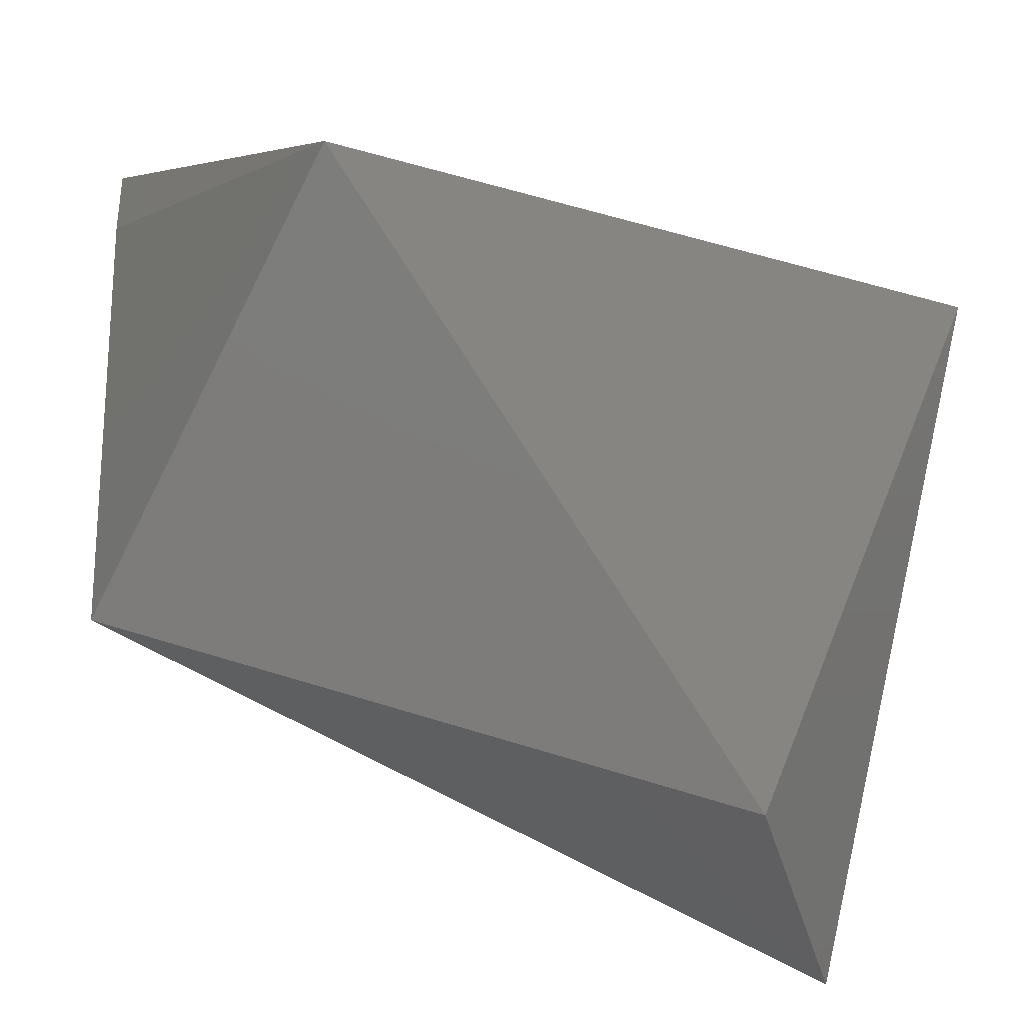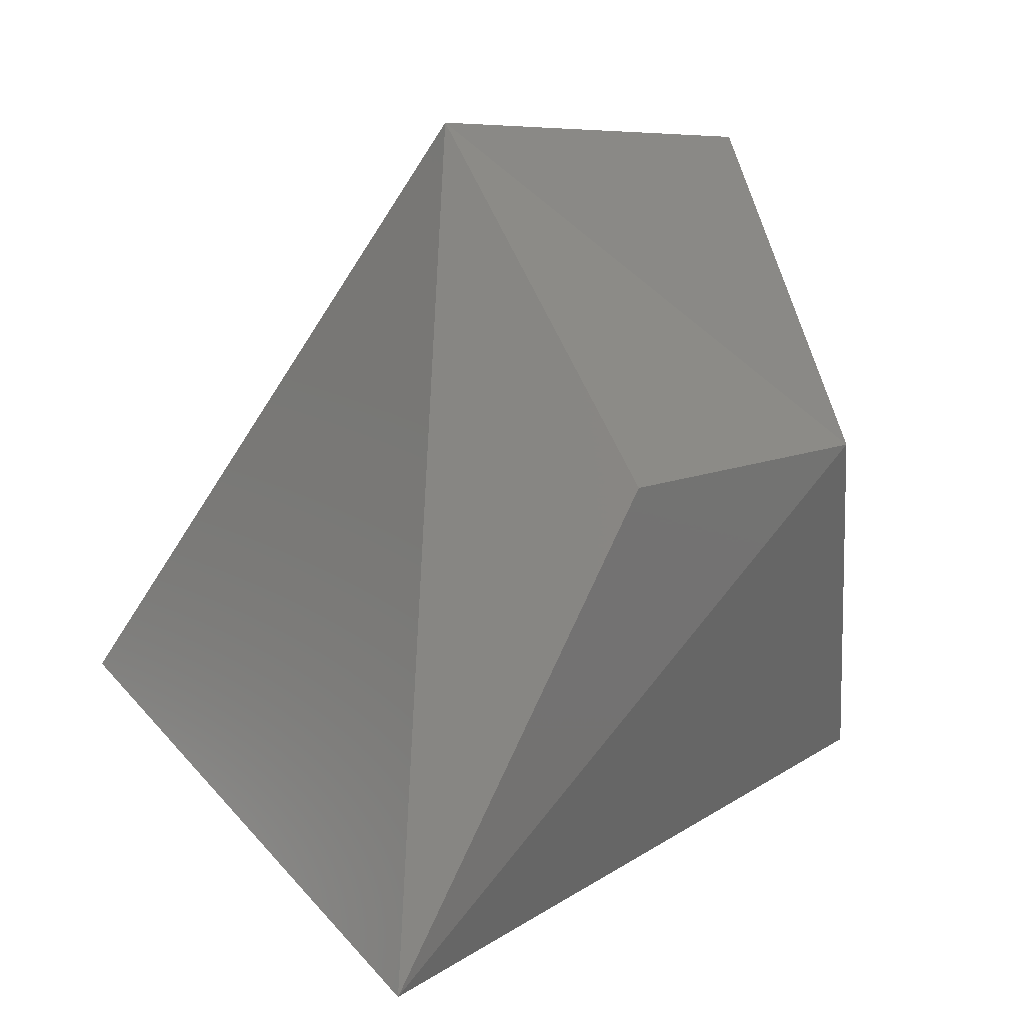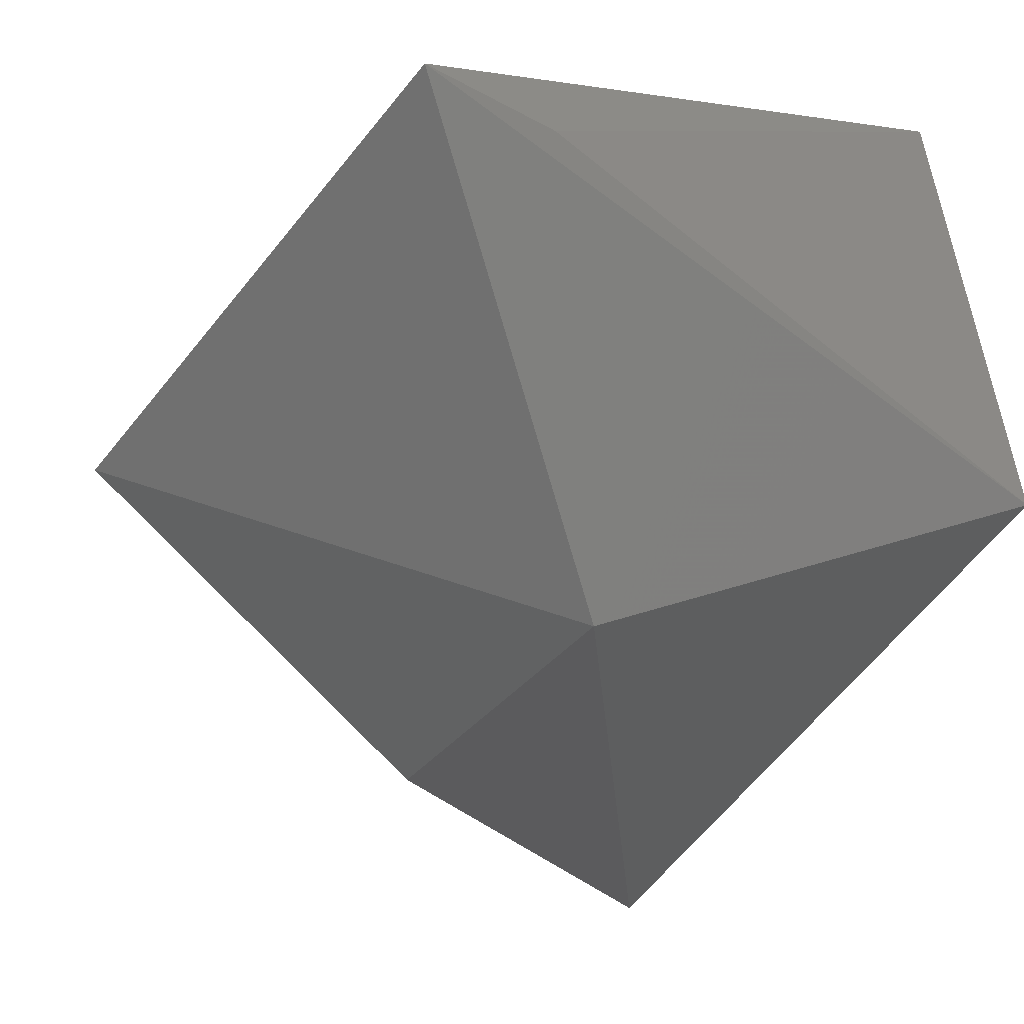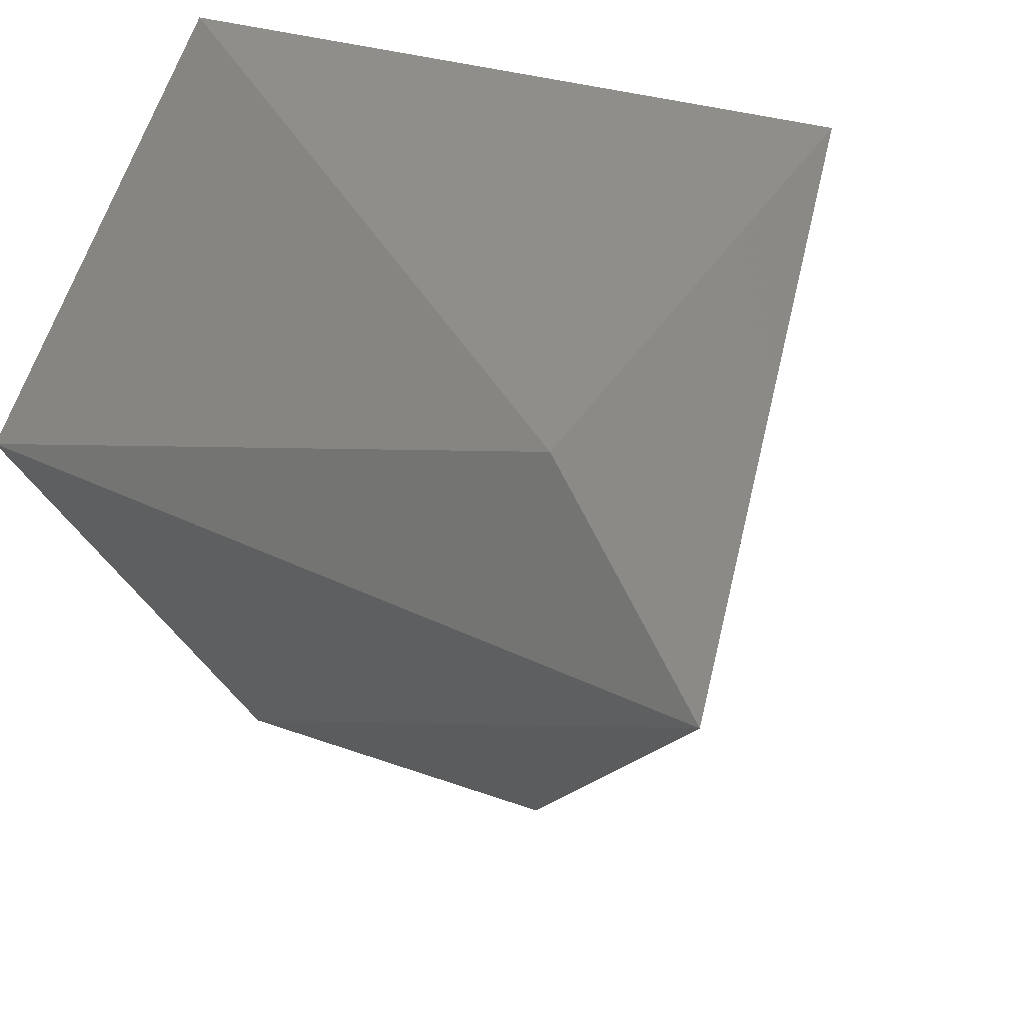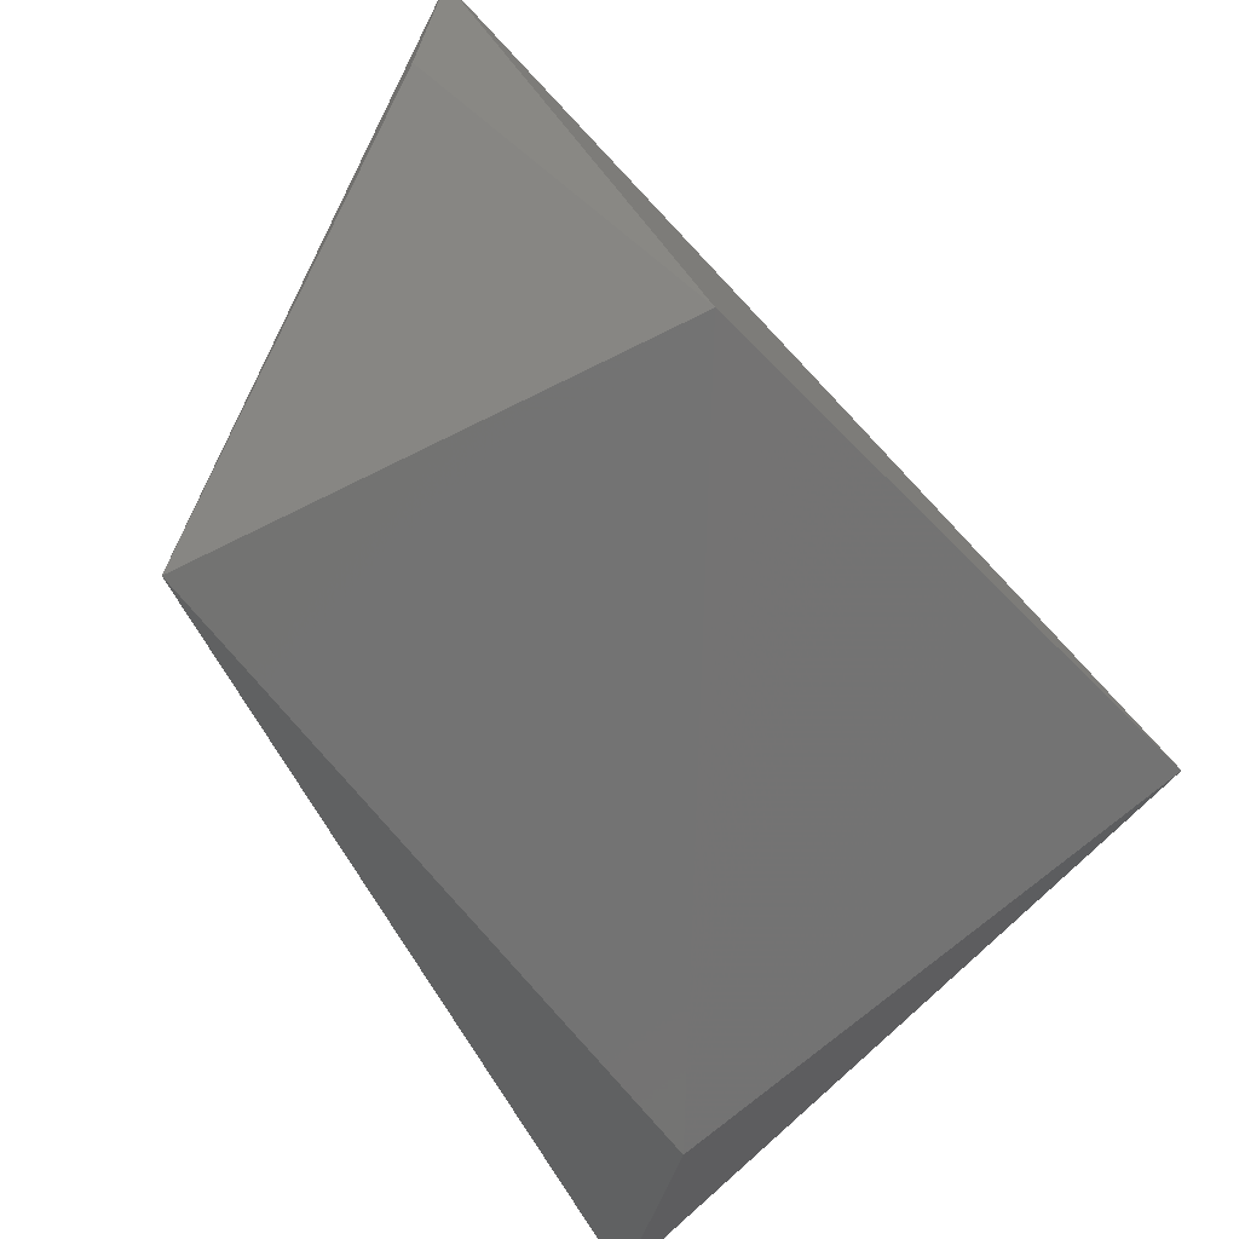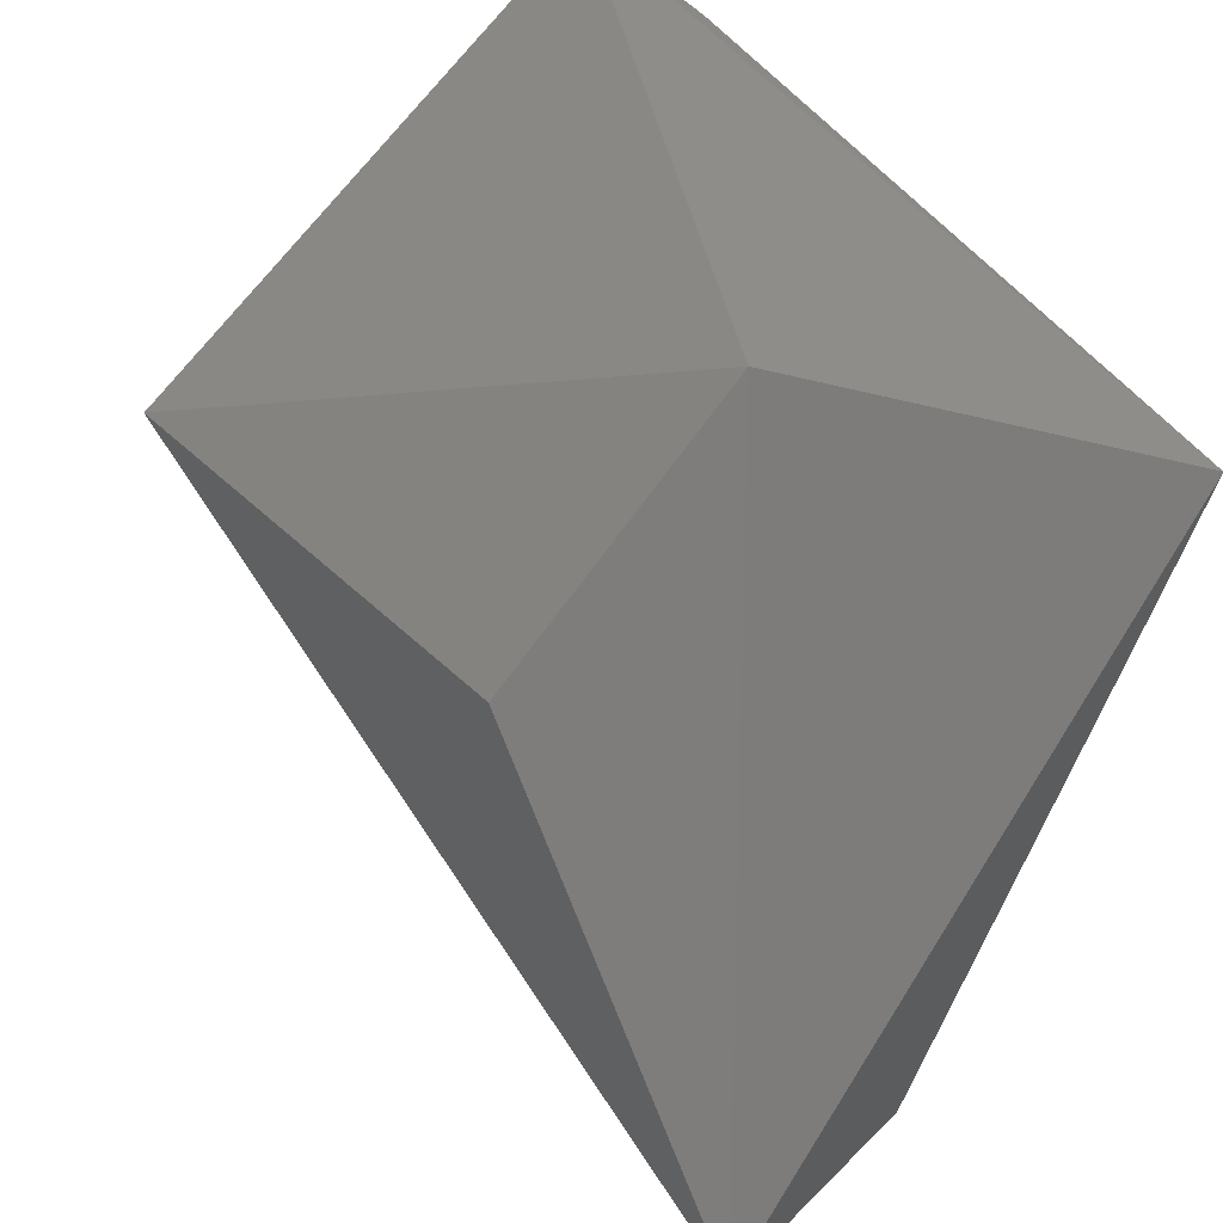
<metadata>
{"format":"stl","ext":"stl","renderer":"f3d","projection":"perspective","resolution":1024,"background":"white","views":[{"elev":11.7,"azim":175.3,"up":"+Y"},{"elev":22.4,"azim":-21.7,"up":"+Z"},{"elev":-8.0,"azim":62.2,"up":"+Y"},{"elev":-28.1,"azim":-159.7,"up":"+Y"},{"elev":-63.2,"azim":145.9,"up":"+Z"},{"elev":-58.3,"azim":56.5,"up":"+Y"}]}
</metadata>
<code>
# stl→obj: 10 verts, 16 faces
v 9 7 7
v -10 5 -5
v -2 0 10
v -5 -5 -10
v -7 -10 -7
v 9 -1 -8
v 0 -7 3
v 9 6 4
v 4 9 -9
v 7 -4 2
f 1 2 3
f 2 4 5
f 4 6 5
f 3 2 5
f 7 3 5
f 1 6 8
f 2 1 9
f 4 2 9
f 6 4 9
f 1 8 9
f 8 6 9
f 6 1 10
f 1 3 10
f 3 7 10
f 5 6 10
f 7 5 10

</code>
